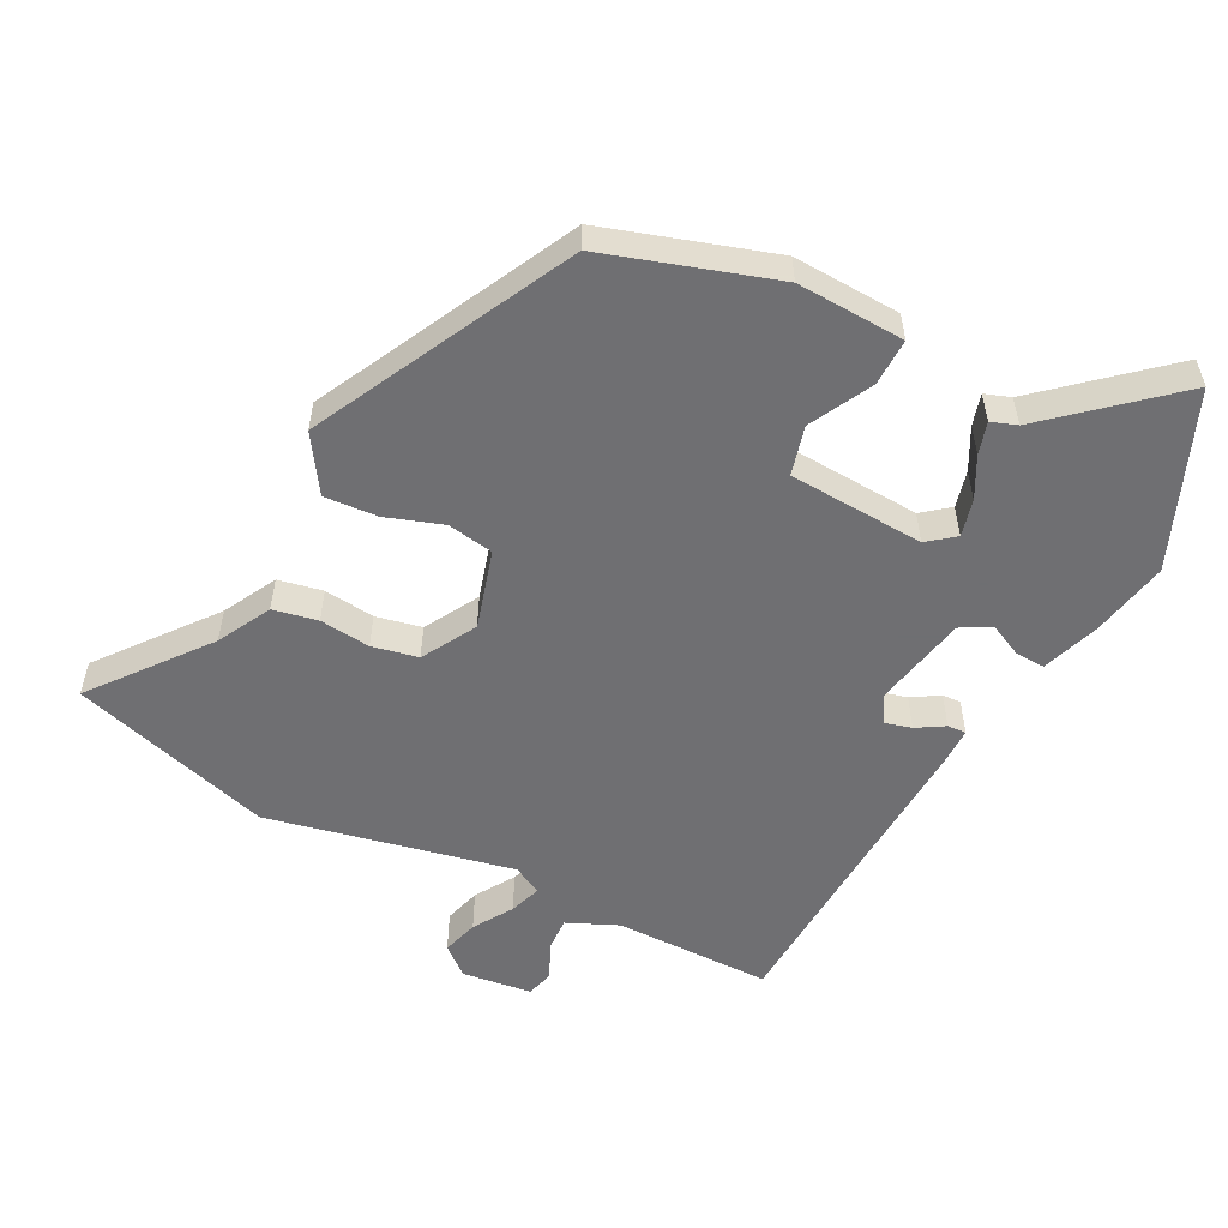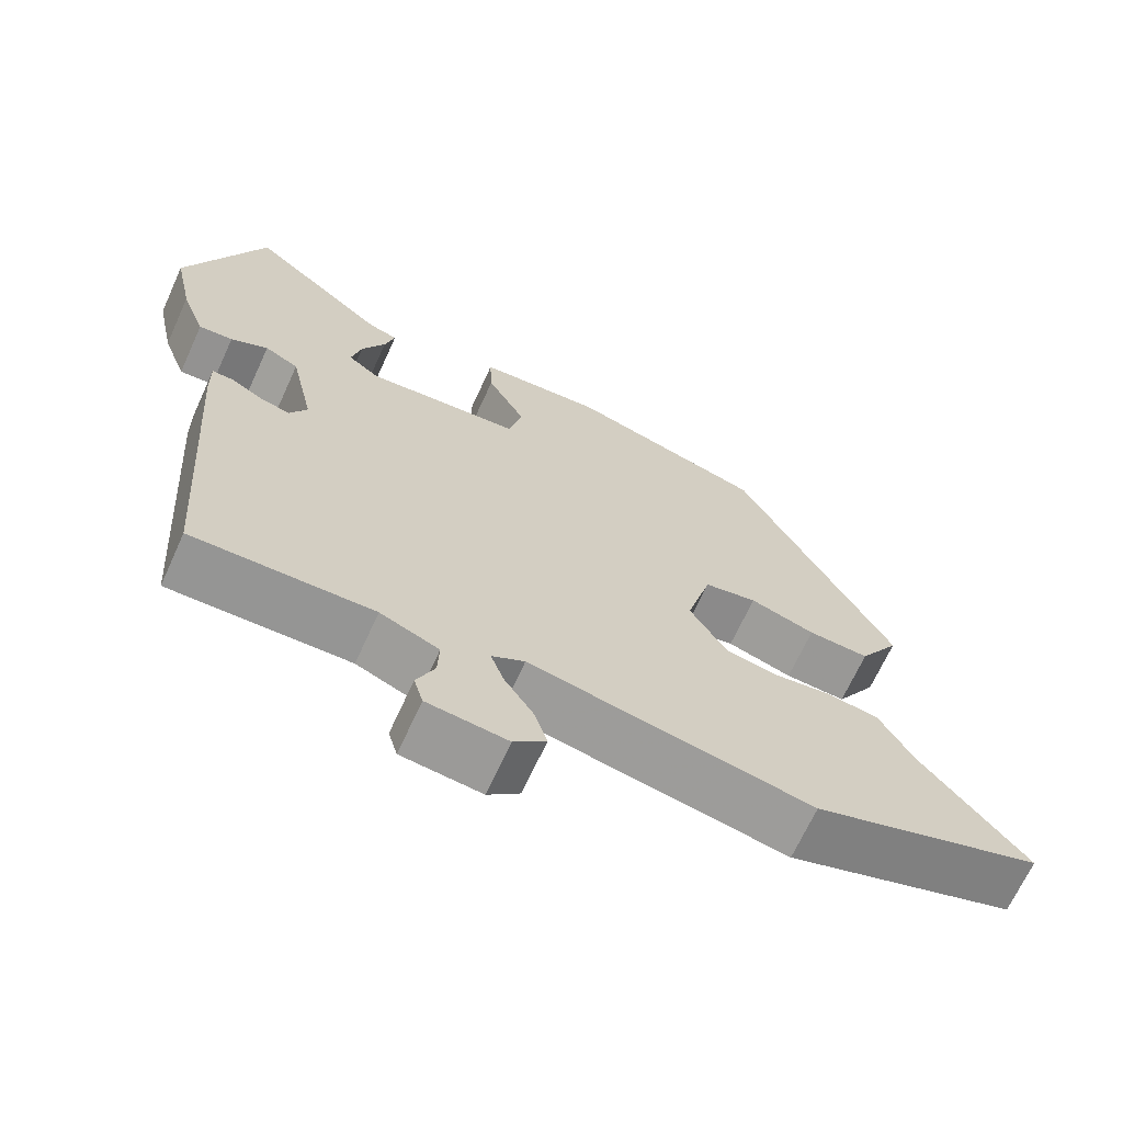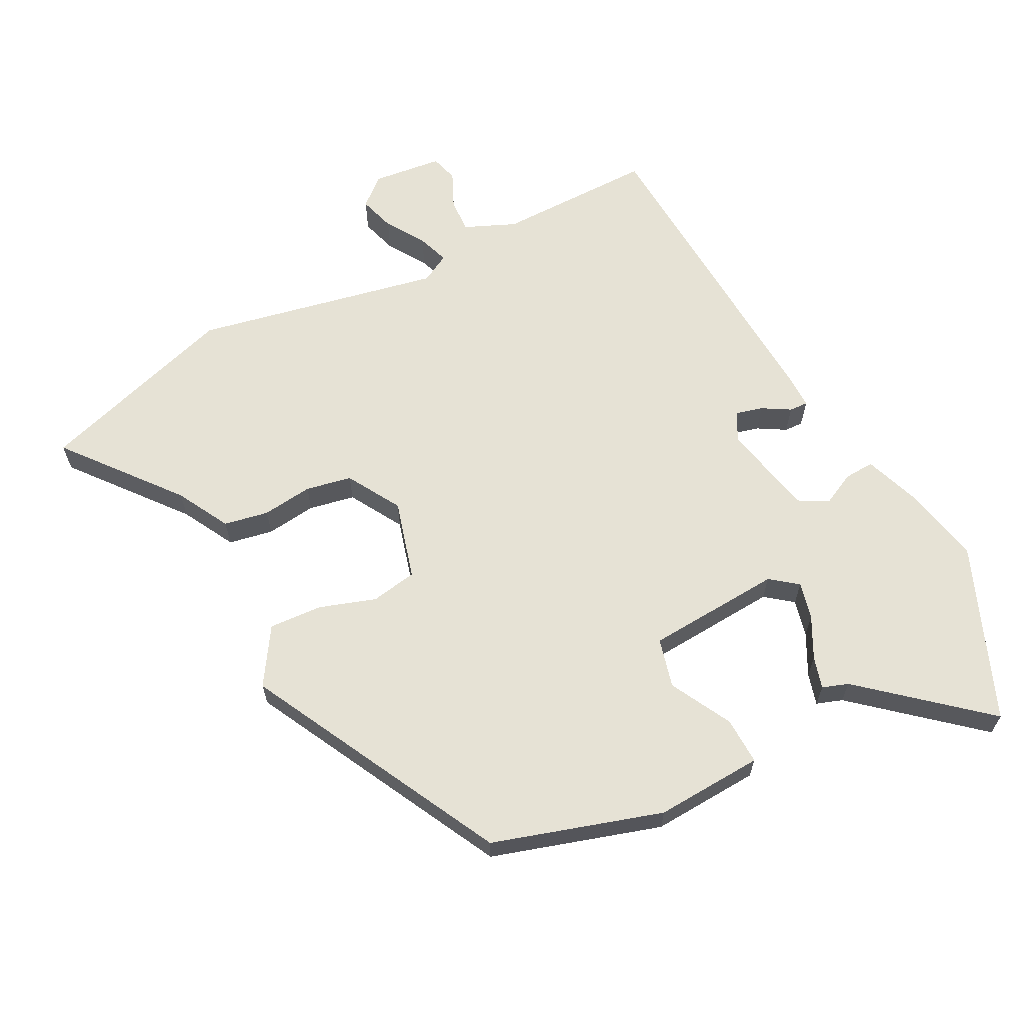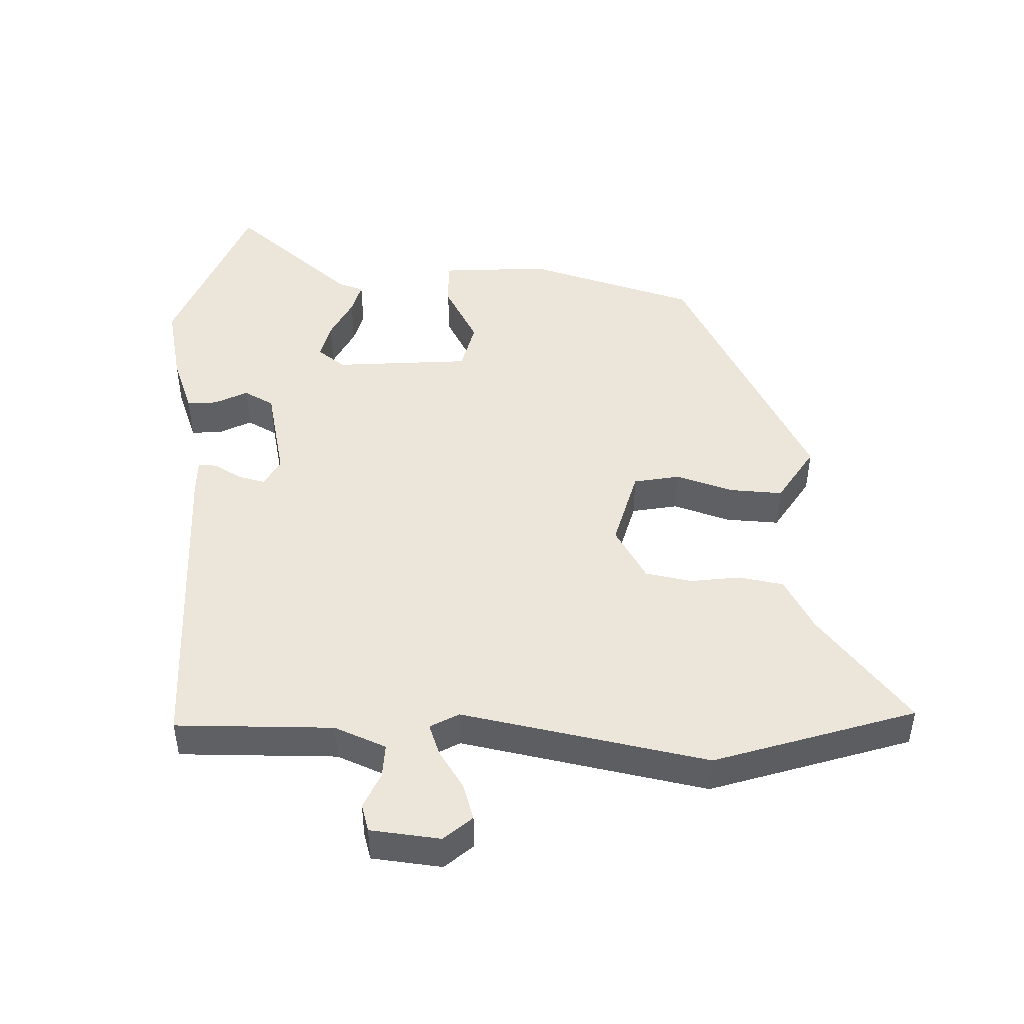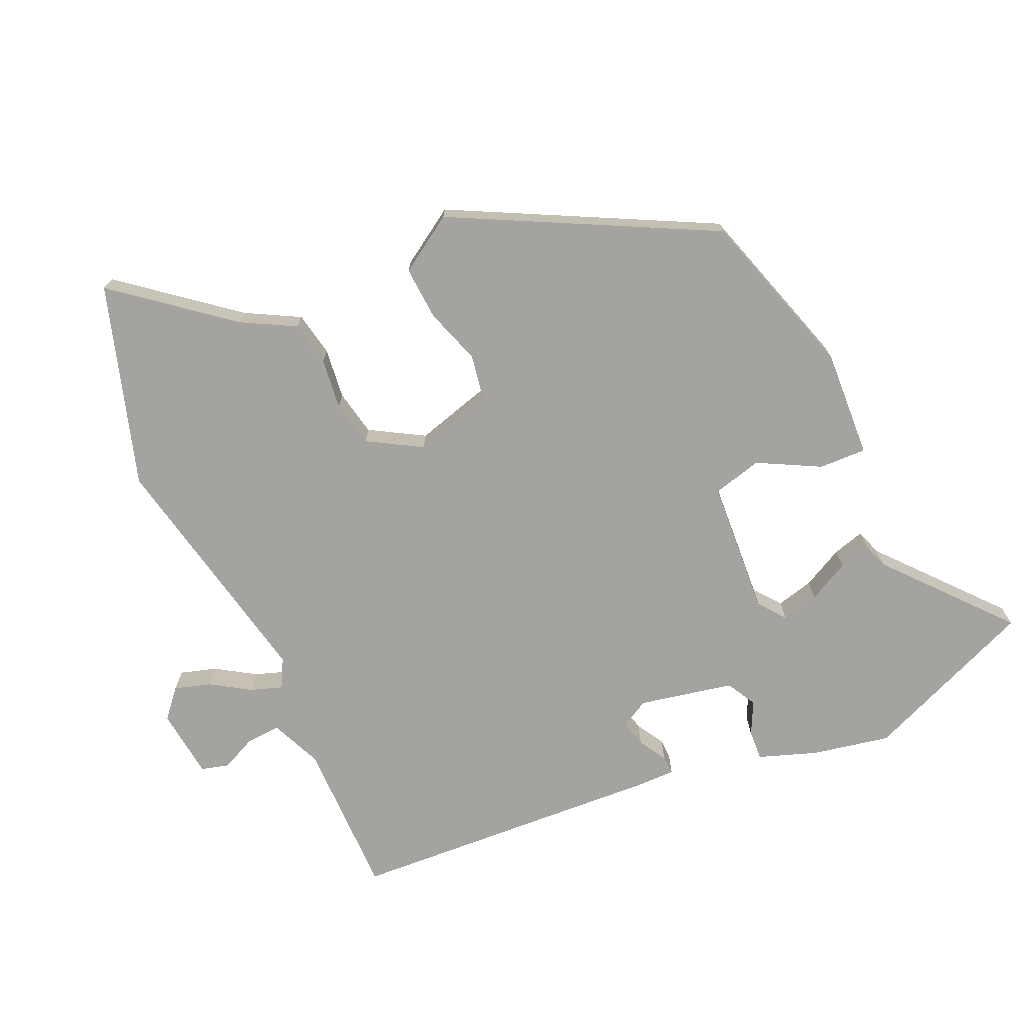
<metadata>
{"format":"obj","ext":"obj","renderer":"f3d","projection":"perspective","resolution":1024,"background":"white","views":[{"elev":-54.7,"azim":-26.0,"up":"+Y"},{"elev":-67.7,"azim":155.5,"up":"+Z"},{"elev":64.0,"azim":-26.7,"up":"+Y"},{"elev":46.8,"azim":-178.0,"up":"+Y"},{"elev":-72.8,"azim":-65.1,"up":"+Y"}]}
</metadata>
<code>
v 0.448 0.07 0.633
v 0.551 0.07 0.372
v 0.526 0.07 0.255
v 0.494 0.07 0.169
v 0.449 0.07 0.172
v 0.4 0.07 0.197
v 0.355 0.07 0.173
v 0.324 0.07 0.032
v 0.347 0.07 -0.01
v 0.387 0.07 0
v 0.429 0.07 0.024
v 0.457 0.07 0.025
v 0.456 0.07 -0.032
v 0.422 0.07 -0.508
v 0.186 0.07 -0.504
v 0.109 0.07 -0.536
v 0.111 0.07 -0.587
v 0.135 0.07 -0.641
v 0.123 0.07 -0.682
v 0.018 0.07 -0.693
v -0.024 0.07 -0.656
v -0.007 0.07 -0.602
v 0.031 0.07 -0.544
v 0.048 0.07 -0.497
v 0.005 0.07 -0.473
v -0.364 0.07 -0.544
v -0.664 0.07 -0.447
v -0.527 0.07 -0.281
v -0.483 0.07 -0.202
v -0.416 0.07 -0.19
v -0.34 0.07 -0.2
v -0.271 0.07 -0.187
v -0.223 0.07 -0.107
v -0.255 0.07 0.012
v -0.324 0.07 0.025
v -0.409 0.07 -0.002
v -0.489 0.07 -0.006
v -0.542 0.07 0.079
v -0.34 0.07 0.461
v -0.086 0.07 0.536
v 0.076 0.07 0.525
v 0.073 0.07 0.454
v 0.023 0.07 0.362
v 0.041 0.07 0.288
v 0.244 0.07 0.272
v 0.285 0.07 0.303
v 0.272 0.07 0.359
v 0.241 0.07 0.421
v 0.228 0.07 0.469
v 0.267 0.07 0.482
v 0.448 0 0.633
v 0.551 0 0.372
v 0.526 0 0.255
v 0.494 0 0.169
v 0.449 0 0.172
v 0.4 0 0.197
v 0.355 0 0.173
v 0.324 0 0.032
v 0.347 0 -0.01
v 0.387 0 0
v 0.429 0 0.024
v 0.457 0 0.025
v 0.456 0 -0.032
v 0.422 0 -0.508
v 0.186 0 -0.504
v 0.109 0 -0.536
v 0.111 0 -0.587
v 0.135 0 -0.641
v 0.123 0 -0.682
v 0.018 0 -0.693
v -0.024 0 -0.656
v -0.007 0 -0.602
v 0.031 0 -0.544
v 0.048 0 -0.497
v 0.005 0 -0.473
v -0.364 0 -0.544
v -0.664 0 -0.447
v -0.527 0 -0.281
v -0.483 0 -0.202
v -0.416 0 -0.19
v -0.34 0 -0.2
v -0.271 0 -0.187
v -0.223 0 -0.107
v -0.255 0 0.012
v -0.324 0 0.025
v -0.409 0 -0.002
v -0.489 0 -0.006
v -0.542 0 0.079
v -0.34 0 0.461
v -0.086 0 0.536
v 0.076 0 0.525
v 0.073 0 0.454
v 0.023 0 0.362
v 0.041 0 0.288
v 0.244 0 0.272
v 0.285 0 0.303
v 0.272 0 0.359
v 0.241 0 0.421
v 0.228 0 0.469
v 0.267 0 0.482
f 47 48 49 50
f 4 5 6
f 3 4 6
f 2 3 6
f 1 2 6
f 50 1 6
f 47 50 6
f 46 47 6
f 45 46 6 7
f 44 45 7 8
f 41 42 43
f 40 41 43
f 39 40 43
f 38 39 43
f 37 38 43
f 36 37 43
f 35 36 43
f 34 35 43 44
f 44 8 9
f 34 44 9
f 33 34 9
f 28 29 30 31
f 28 31 32
f 27 28 32
f 26 27 32
f 25 26 32
f 32 33 9
f 25 32 9
f 24 25 9
f 21 22 23
f 20 21 23
f 19 20 23
f 18 19 23
f 17 18 23
f 16 17 23 24
f 13 14 15
f 12 13 15
f 11 12 15
f 10 11 15
f 15 16 24
f 10 15 24
f 9 10 24
f 100 99 98 97
f 56 55 54
f 56 54 53
f 56 53 52
f 56 52 51
f 56 51 100
f 56 100 97
f 56 97 96
f 57 56 96 95
f 58 57 95 94
f 93 92 91
f 93 91 90
f 93 90 89
f 93 89 88
f 93 88 87
f 93 87 86
f 93 86 85
f 94 93 85 84
f 59 58 94
f 59 94 84
f 59 84 83
f 81 80 79 78
f 82 81 78
f 82 78 77
f 82 77 76
f 82 76 75
f 59 83 82
f 59 82 75
f 59 75 74
f 73 72 71
f 73 71 70
f 73 70 69
f 73 69 68
f 73 68 67
f 74 73 67 66
f 65 64 63
f 65 63 62
f 65 62 61
f 65 61 60
f 74 66 65
f 74 65 60
f 74 60 59
f 1 51 52 2
f 2 52 53 3
f 3 53 54 4
f 4 54 55 5
f 5 55 56 6
f 6 56 57 7
f 7 57 58 8
f 8 58 59 9
f 9 59 60 10
f 10 60 61 11
f 11 61 62 12
f 12 62 63 13
f 13 63 64 14
f 14 64 65 15
f 15 65 66 16
f 16 66 67 17
f 17 67 68 18
f 18 68 69 19
f 19 69 70 20
f 20 70 71 21
f 21 71 72 22
f 22 72 73 23
f 23 73 74 24
f 24 74 75 25
f 25 75 76 26
f 26 76 77 27
f 27 77 78 28
f 28 78 79 29
f 29 79 80 30
f 30 80 81 31
f 31 81 82 32
f 32 82 83 33
f 33 83 84 34
f 34 84 85 35
f 35 85 86 36
f 36 86 87 37
f 37 87 88 38
f 38 88 89 39
f 39 89 90 40
f 40 90 91 41
f 41 91 92 42
f 42 92 93 43
f 43 93 94 44
f 44 94 95 45
f 45 95 96 46
f 46 96 97 47
f 47 97 98 48
f 48 98 99 49
f 49 99 100 50
f 50 100 51 1

</code>
